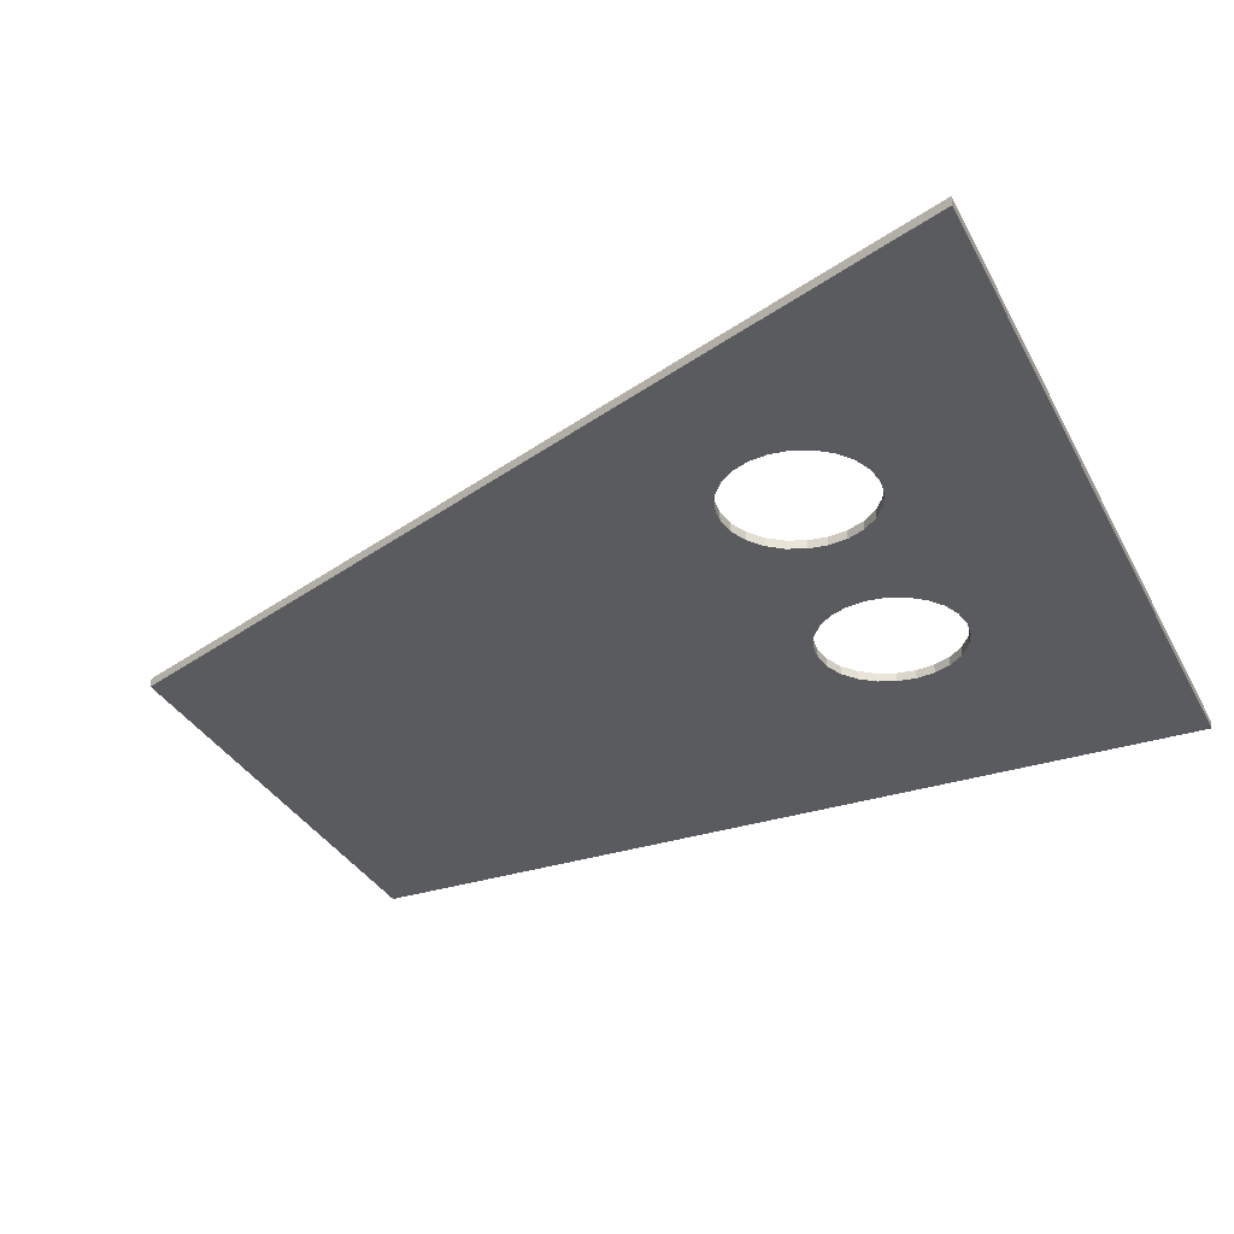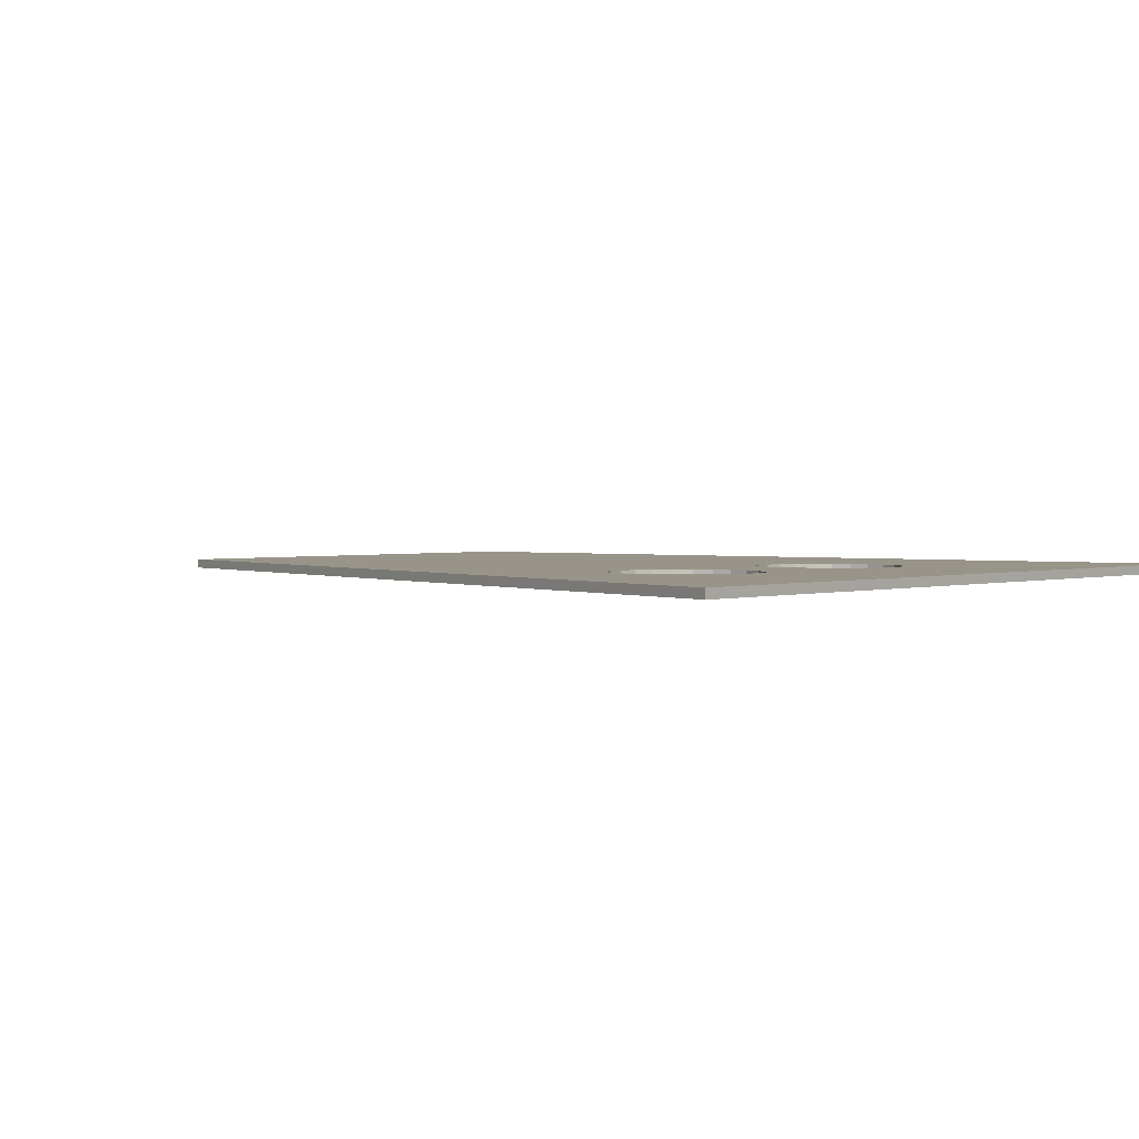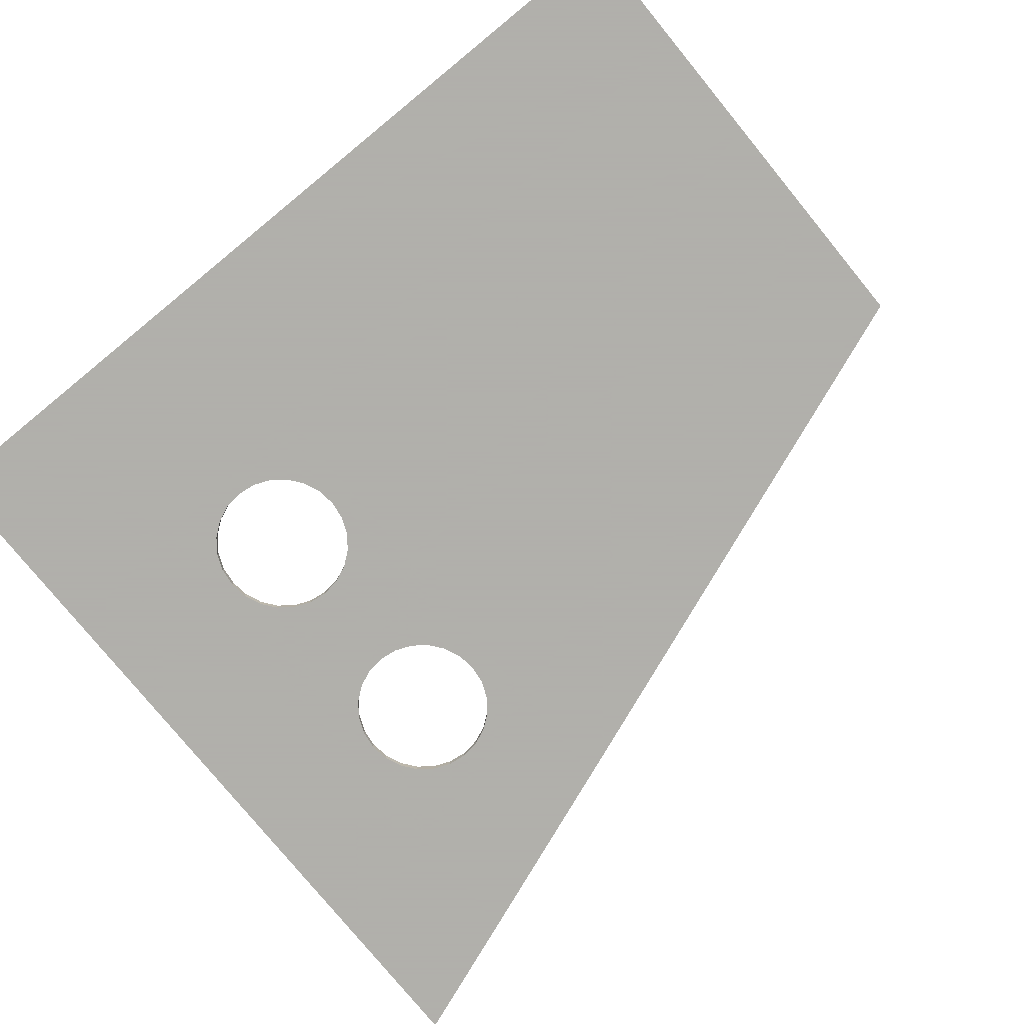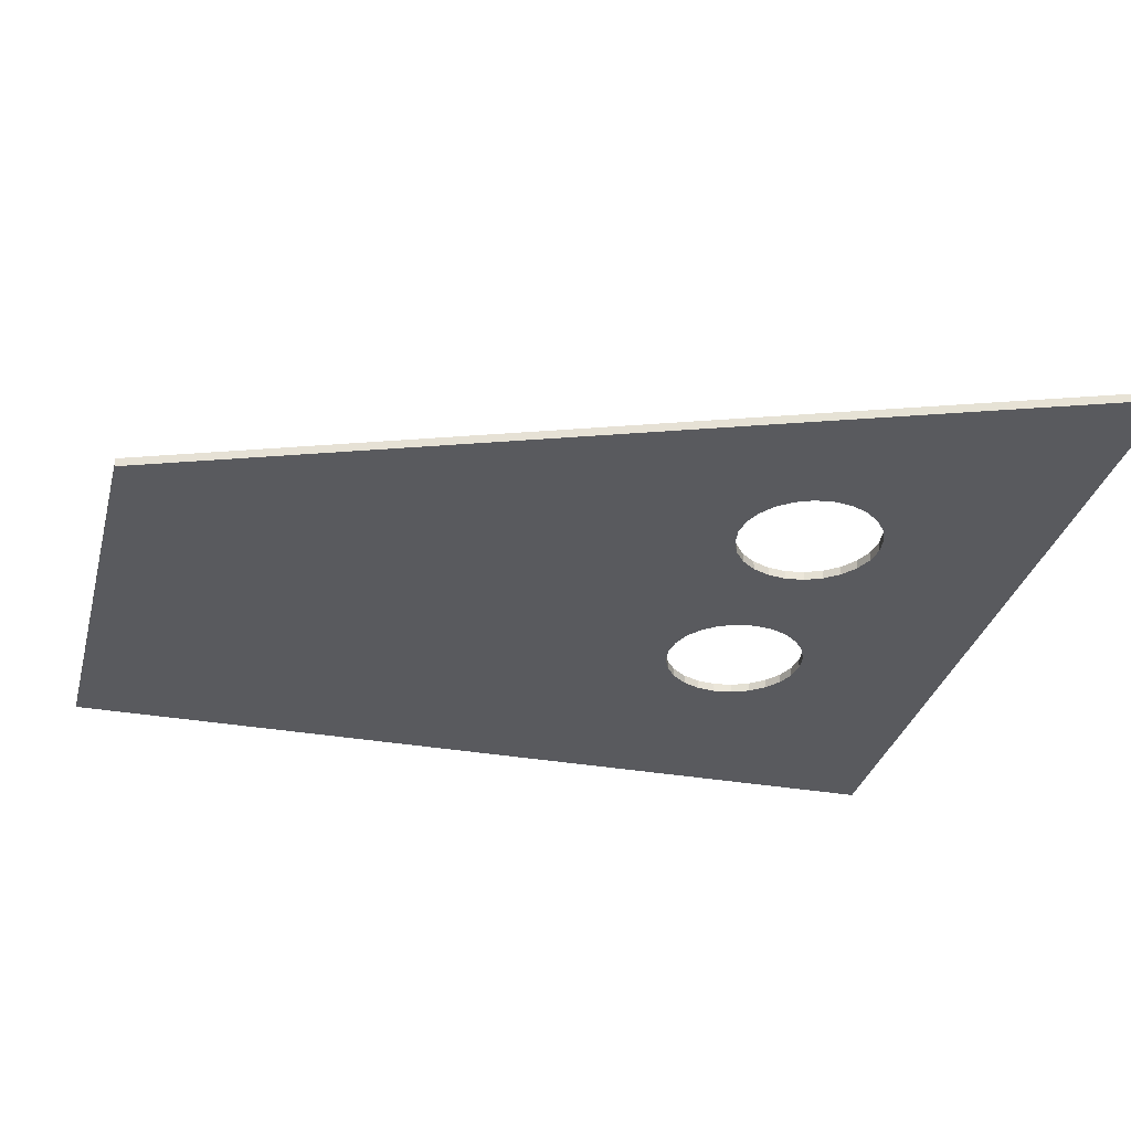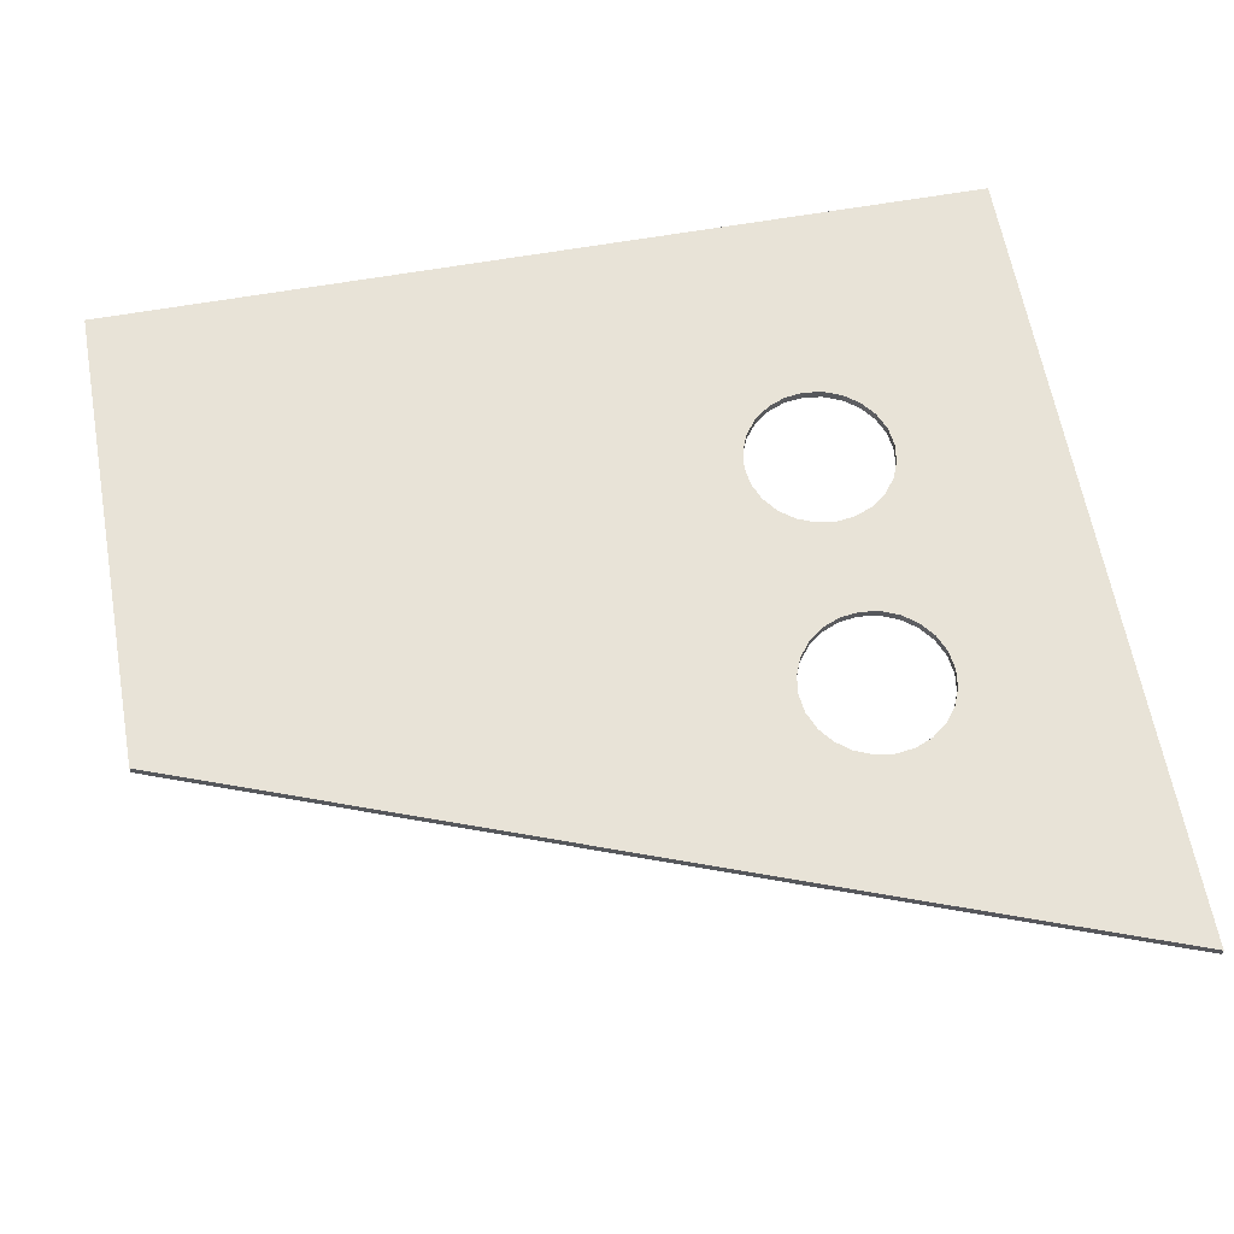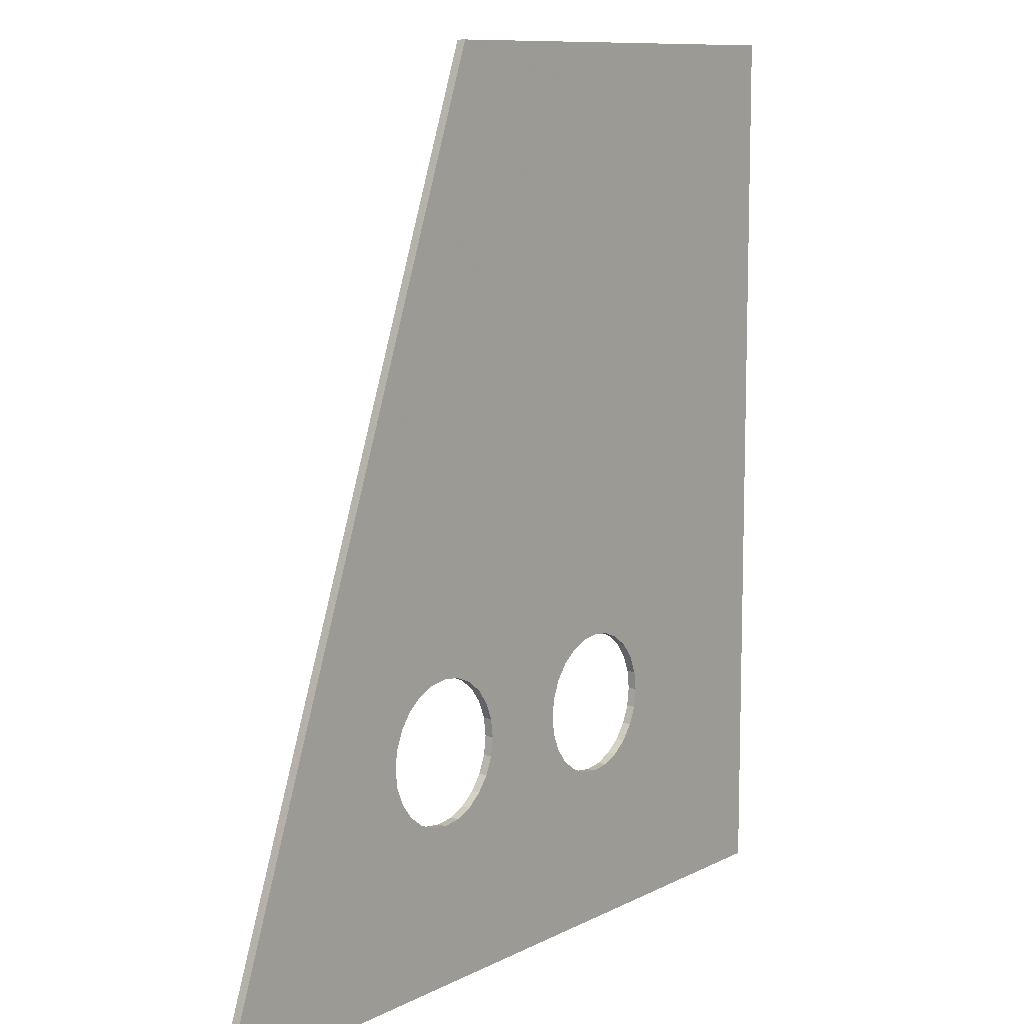
<metadata>
{"format":"obj","ext":"obj","renderer":"f3d","projection":"perspective","resolution":1024,"background":"white","views":[{"elev":-33.0,"azim":114.0,"up":"+Y"},{"elev":1.7,"azim":128.2,"up":"+Y"},{"elev":-78.4,"azim":-50.7,"up":"+Y"},{"elev":-31.6,"azim":75.9,"up":"+Y"},{"elev":61.7,"azim":79.8,"up":"+Y"},{"elev":10.1,"azim":128.1,"up":"+Z"}]}
</metadata>
<code>
v -0.3575 0 0.38
v 0.02503 0 0.38
v -0.3575 0 -0.3292
v 0.2891 0 -0.3292
v -0.3575 0.007 0.38
v 0.02503 0.007 0.38
v -0.3575 0.007 -0.3292
v 0.2891 0.007 -0.3292
v -0.3575 0 -0.06998
v -0.3575 0 -0.2239
v 0.2502 0 -0.2239
v 0.1931 0 -0.06998
v 0.1931 0.007 -0.06998
v 0.2502 0.007 -0.2239
v -0.3575 0.007 -0.2239
v -0.3575 0.007 -0.06998
v -0.1959 0 -0.3292
v -0.01037 0 -0.3292
v 0.1763 0 -0.3292
v -0.0706 0 0.38
v -0.1662 0 0.38
v -0.2619 0 0.38
v -0.2619 0.007 0.38
v -0.1662 0.007 0.38
v -0.0706 0.007 0.38
v 0.1763 0.007 -0.3292
v -0.01037 0.007 -0.3292
v -0.1959 0.007 -0.3292
v -0.2056 0 -0.2239
v -0.02979 0 -0.2239
v 0.1472 0 -0.2239
v 0.1043 0 -0.06998
v -0.05837 0 -0.06998
v -0.2199 0 -0.06998
v 0.1472 0.007 -0.2239
v -0.02979 0.007 -0.2239
v -0.2056 0.007 -0.2239
v -0.2199 0.007 -0.06998
v -0.05837 0.007 -0.06998
v 0.1043 0.007 -0.06998
v -0.08192 0 -0.146
v -0.08387 0 -0.1608
v -0.08956 0 -0.1745
v -0.09862 0 -0.1863
v -0.1104 0 -0.1954
v -0.1242 0 -0.2011
v -0.1389 0 -0.203
v -0.1537 0 -0.2011
v -0.1674 0 -0.1954
v -0.1792 0 -0.1863
v -0.1883 0 -0.1745
v -0.194 0 -0.1608
v -0.1959 0 -0.146
v -0.194 0 -0.1313
v -0.1883 0 -0.1175
v -0.1792 0 -0.1057
v -0.1674 0 -0.09666
v -0.1537 0 -0.09096
v -0.1389 0 -0.08902
v -0.1242 0 -0.09096
v -0.1104 0 -0.09666
v -0.09862 0 -0.1057
v -0.08956 0 -0.1175
v -0.08387 0 -0.1313
v -0.08387 0.007 -0.1608
v -0.08192 0.007 -0.146
v -0.08956 0.007 -0.1745
v -0.09862 0.007 -0.1863
v -0.1104 0.007 -0.1954
v -0.1242 0.007 -0.2011
v -0.1389 0.007 -0.203
v -0.1537 0.007 -0.2011
v -0.1674 0.007 -0.1954
v -0.1792 0.007 -0.1863
v -0.1883 0.007 -0.1745
v -0.194 0.007 -0.1608
v -0.1959 0.007 -0.146
v -0.194 0.007 -0.1313
v -0.1883 0.007 -0.1175
v -0.1792 0.007 -0.1057
v -0.1674 0.007 -0.09666
v -0.1537 0.007 -0.09096
v -0.1389 0.007 -0.08902
v -0.1242 0.007 -0.09096
v -0.1104 0.007 -0.09666
v -0.09862 0.007 -0.1057
v -0.08956 0.007 -0.1175
v -0.08387 0.007 -0.1313
v -0.08192 0.001038 -0.146
v -0.08387 0.001038 -0.1608
v -0.08956 0.001038 -0.1745
v -0.09862 0.001038 -0.1863
v -0.1104 0.001038 -0.1954
v -0.1242 0.001038 -0.2011
v -0.1389 0.001038 -0.203
v -0.1537 0.001038 -0.2011
v -0.1674 0.001038 -0.1954
v -0.1792 0.001038 -0.1863
v -0.1883 0.001038 -0.1745
v -0.194 0.001038 -0.1608
v -0.1959 0.001038 -0.146
v -0.194 0.001038 -0.1313
v -0.1883 0.001038 -0.1175
v -0.1792 0.001038 -0.1057
v -0.1674 0.001038 -0.09666
v -0.1537 0.001038 -0.09096
v -0.1389 0.001038 -0.08902
v -0.1242 0.001038 -0.09096
v -0.1104 0.001038 -0.09666
v -0.09862 0.001038 -0.1057
v -0.08956 0.001038 -0.1175
v -0.08387 0.001038 -0.1313
v 0.1084 0 -0.146
v 0.1064 0 -0.1608
v 0.1007 0 -0.1745
v 0.09166 0 -0.1863
v 0.07986 0 -0.1954
v 0.06611 0 -0.2011
v 0.05136 0 -0.203
v 0.0366 0 -0.2011
v 0.02286 0 -0.1954
v 0.01105 0 -0.1863
v 0.001992 0 -0.1745
v -0.003703 0 -0.1608
v -0.005645 0 -0.146
v -0.003703 0 -0.1313
v 0.001992 0 -0.1175
v 0.01105 0 -0.1057
v 0.02286 0 -0.09666
v 0.0366 0 -0.09096
v 0.05136 0 -0.08902
v 0.06611 0 -0.09096
v 0.07986 0 -0.09666
v 0.09166 0 -0.1057
v 0.1007 0 -0.1175
v 0.1064 0 -0.1313
v 0.1064 0.007 -0.1608
v 0.1084 0.007 -0.146
v 0.1007 0.007 -0.1745
v 0.09166 0.007 -0.1863
v 0.07986 0.007 -0.1954
v 0.06611 0.007 -0.2011
v 0.05136 0.007 -0.203
v 0.0366 0.007 -0.2011
v 0.02286 0.007 -0.1954
v 0.01105 0.007 -0.1863
v 0.001992 0.007 -0.1745
v -0.003703 0.007 -0.1608
v -0.005645 0.007 -0.146
v -0.003703 0.007 -0.1313
v 0.001992 0.007 -0.1175
v 0.01105 0.007 -0.1057
v 0.02286 0.007 -0.09666
v 0.0366 0.007 -0.09096
v 0.05136 0.007 -0.08902
v 0.06611 0.007 -0.09096
v 0.07986 0.007 -0.09666
v 0.09166 0.007 -0.1057
v 0.1007 0.007 -0.1175
v 0.1064 0.007 -0.1313
v 0.1084 0.001038 -0.146
v 0.1064 0.001038 -0.1608
v 0.1007 0.001038 -0.1745
v 0.09166 0.001038 -0.1863
v 0.07986 0.001038 -0.1954
v 0.06611 0.001038 -0.2011
v 0.05136 0.001038 -0.203
v 0.0366 0.001038 -0.2011
v 0.02286 0.001038 -0.1954
v 0.01105 0.001038 -0.1863
v 0.001992 0.001038 -0.1745
v -0.003703 0.001038 -0.1608
v -0.005645 0.001038 -0.146
v -0.003703 0.001038 -0.1313
v 0.001992 0.001038 -0.1175
v 0.01105 0.001038 -0.1057
v 0.02286 0.001038 -0.09666
v 0.0366 0.001038 -0.09096
v 0.05136 0.001038 -0.08902
v 0.06611 0.001038 -0.09096
v 0.07986 0.001038 -0.09666
v 0.09166 0.001038 -0.1057
v 0.1007 0.001038 -0.1175
v 0.1064 0.001038 -0.1313
f 21 24 23
f 23 22 21
f 11 14 13
f 13 12 11
f 18 27 26
f 26 19 18
f 9 16 15
f 15 10 9
f 17 18 30
f 30 29 17
f 20 21 33
f 33 32 20
f 27 36 35
f 35 26 27
f 24 39 38
f 38 23 24
f 4 8 14
f 14 11 4
f 6 2 12
f 12 13 6
f 1 5 16
f 16 9 1
f 7 3 10
f 10 15 7
f 31 11 12
f 12 32 31
f 34 9 10
f 10 29 34
f 15 16 38
f 38 37 15
f 13 14 35
f 35 40 13
f 2 6 25
f 25 20 2
f 20 25 24
f 24 21 20
f 5 1 22
f 22 23 5
f 3 7 28
f 28 17 3
f 17 28 27
f 27 18 17
f 8 4 19
f 19 26 8
f 19 4 11
f 11 31 19
f 18 19 31
f 31 30 18
f 29 10 3
f 3 17 29
f 22 1 9
f 9 34 22
f 21 22 34
f 34 33 21
f 32 12 2
f 2 20 32
f 7 15 37
f 37 28 7
f 28 37 36
f 36 27 28
f 14 8 26
f 26 35 14
f 6 13 40
f 40 25 6
f 25 40 39
f 39 24 25
f 16 5 23
f 23 38 16
f 39 36 66
f 39 66 88
f 39 88 87
f 91 43 42
f 42 90 91
f 93 45 44
f 44 92 93
f 95 47 46
f 46 94 95
f 97 49 48
f 48 96 97
f 99 51 50
f 50 98 99
f 101 53 52
f 52 100 101
f 103 55 54
f 54 102 103
f 105 57 56
f 56 104 105
f 107 59 58
f 58 106 107
f 109 61 60
f 60 108 109
f 111 63 62
f 62 110 111
f 112 89 41
f 41 64 112
f 112 88 66
f 66 89 112
f 90 42 41
f 41 89 90
f 92 44 43
f 43 91 92
f 94 46 45
f 45 93 94
f 96 48 47
f 47 95 96
f 98 50 49
f 49 97 98
f 100 52 51
f 51 99 100
f 102 54 53
f 53 101 102
f 104 56 55
f 55 103 104
f 106 58 57
f 57 105 106
f 108 60 59
f 59 107 108
f 110 62 61
f 61 109 110
f 112 64 63
f 63 111 112
f 89 66 65
f 65 90 89
f 91 90 65
f 65 67 91
f 92 91 67
f 67 68 92
f 93 92 68
f 68 69 93
f 94 93 69
f 69 70 94
f 95 94 70
f 70 71 95
f 96 95 71
f 71 72 96
f 97 96 72
f 72 73 97
f 98 97 73
f 73 74 98
f 99 98 74
f 74 75 99
f 100 99 75
f 75 76 100
f 101 100 76
f 76 77 101
f 102 101 77
f 77 78 102
f 103 102 78
f 78 79 103
f 104 103 79
f 79 80 104
f 105 104 80
f 80 81 105
f 106 105 81
f 81 82 106
f 107 106 82
f 82 83 107
f 108 107 83
f 83 84 108
f 109 108 84
f 84 85 109
f 110 109 85
f 85 86 110
f 111 110 86
f 86 87 111
f 112 111 87
f 87 88 112
f 42 43 30
f 41 42 30
f 43 44 30
f 44 45 30
f 45 46 30
f 29 30 46
f 46 47 29
f 47 48 29
f 48 49 29
f 49 50 29
f 50 51 29
f 51 52 29
f 34 29 52
f 52 53 34
f 53 54 34
f 54 55 34
f 55 56 34
f 56 57 34
f 57 58 34
f 33 34 58
f 58 59 33
f 59 60 33
f 60 61 33
f 61 62 33
f 62 63 33
f 41 30 33
f 64 41 33
f 63 64 33
f 82 81 38
f 87 86 39
f 86 85 39
f 85 84 39
f 84 83 39
f 82 38 39
f 39 83 82
f 81 80 38
f 80 79 38
f 79 78 38
f 78 77 38
f 76 37 38
f 38 77 76
f 76 75 37
f 75 74 37
f 74 73 37
f 73 72 37
f 72 71 37
f 70 36 37
f 37 71 70
f 70 69 36
f 69 68 36
f 68 67 36
f 67 65 36
f 65 66 36
f 135 136 32
f 134 135 32
f 133 134 32
f 132 133 32
f 131 132 32
f 130 131 32
f 130 32 33
f 129 130 33
f 128 129 33
f 127 128 33
f 126 127 33
f 125 126 33
f 124 125 33
f 123 124 33
f 123 33 30
f 122 123 30
f 121 122 30
f 120 121 30
f 119 120 30
f 118 119 30
f 118 30 31
f 117 118 31
f 116 117 31
f 115 116 31
f 114 115 31
f 113 114 31
f 113 31 32
f 113 32 136
f 138 160 40
f 138 40 35
f 137 138 35
f 139 137 35
f 140 139 35
f 141 140 35
f 142 141 35
f 142 35 36
f 143 142 36
f 144 143 36
f 145 144 36
f 146 145 36
f 147 146 36
f 147 36 39
f 148 147 39
f 149 148 39
f 150 149 39
f 151 150 39
f 152 151 39
f 153 152 39
f 154 153 39
f 154 39 40
f 40 160 159
f 40 159 158
f 40 158 157
f 40 157 156
f 40 156 155
f 154 40 155
f 163 115 114
f 114 162 163
f 165 117 116
f 116 164 165
f 167 119 118
f 118 166 167
f 169 121 120
f 120 168 169
f 171 123 122
f 122 170 171
f 173 125 124
f 124 172 173
f 175 127 126
f 126 174 175
f 177 129 128
f 128 176 177
f 179 131 130
f 130 178 179
f 181 133 132
f 132 180 181
f 183 135 134
f 134 182 183
f 184 161 113
f 113 136 184
f 184 160 138
f 138 161 184
f 161 138 137
f 137 162 161
f 163 162 137
f 137 139 163
f 164 163 139
f 139 140 164
f 165 164 140
f 140 141 165
f 166 165 141
f 141 142 166
f 167 166 142
f 142 143 167
f 168 167 143
f 143 144 168
f 169 168 144
f 144 145 169
f 170 169 145
f 145 146 170
f 171 170 146
f 146 147 171
f 172 171 147
f 147 148 172
f 173 172 148
f 148 149 173
f 174 173 149
f 149 150 174
f 175 174 150
f 150 151 175
f 176 175 151
f 151 152 176
f 177 176 152
f 152 153 177
f 178 177 153
f 153 154 178
f 179 178 154
f 154 155 179
f 180 179 155
f 155 156 180
f 181 180 156
f 156 157 181
f 182 181 157
f 157 158 182
f 183 182 158
f 158 159 183
f 184 183 159
f 159 160 184
f 162 114 113
f 113 161 162
f 164 116 115
f 115 163 164
f 166 118 117
f 117 165 166
f 168 120 119
f 119 167 168
f 170 122 121
f 121 169 170
f 172 124 123
f 123 171 172
f 174 126 125
f 125 173 174
f 176 128 127
f 127 175 176
f 178 130 129
f 129 177 178
f 180 132 131
f 131 179 180
f 182 134 133
f 133 181 182
f 184 136 135
f 135 183 184

</code>
